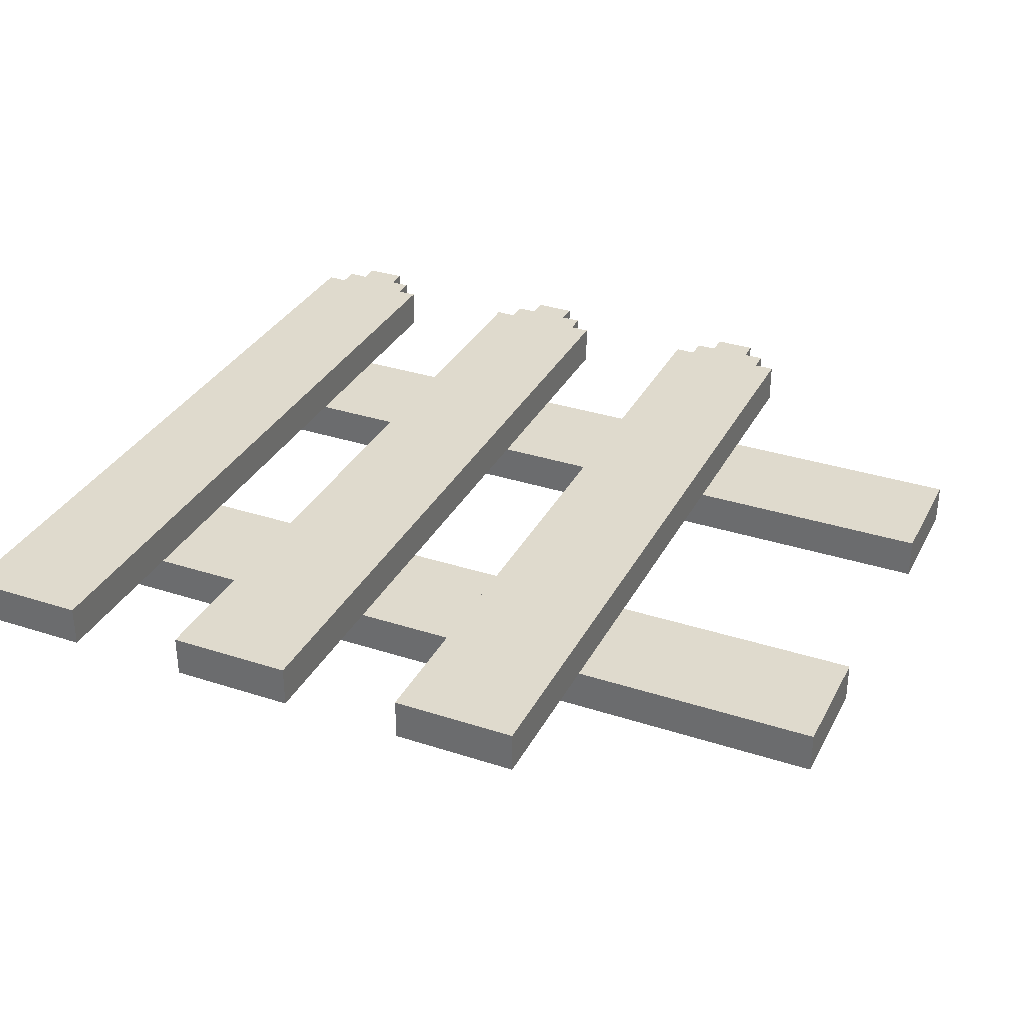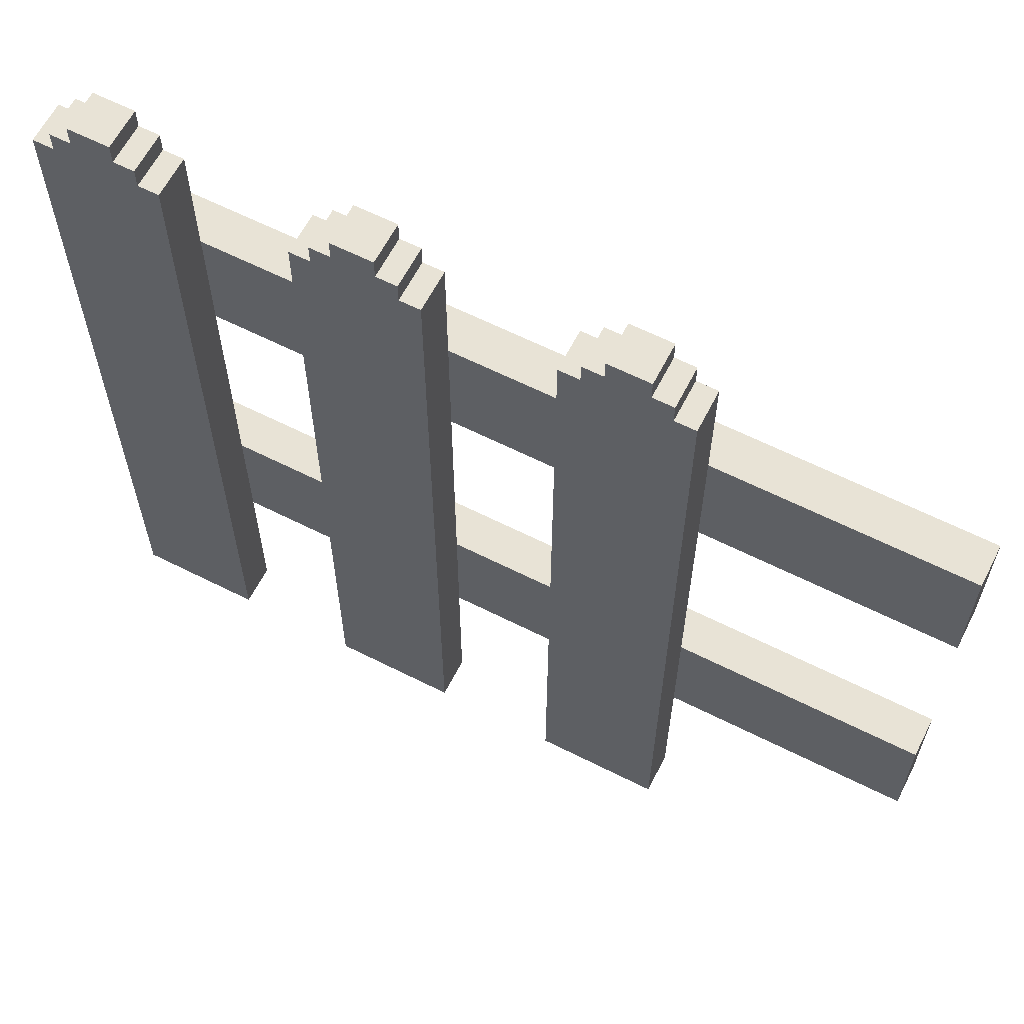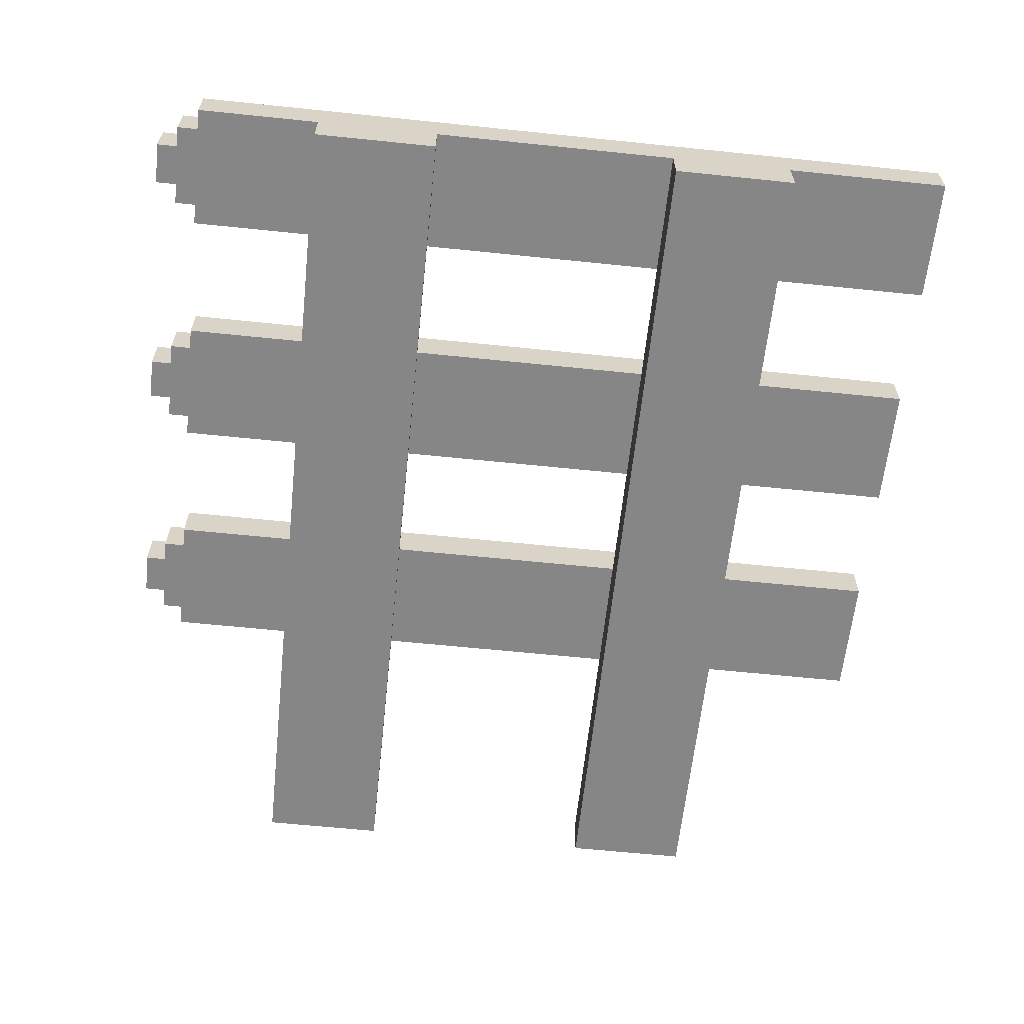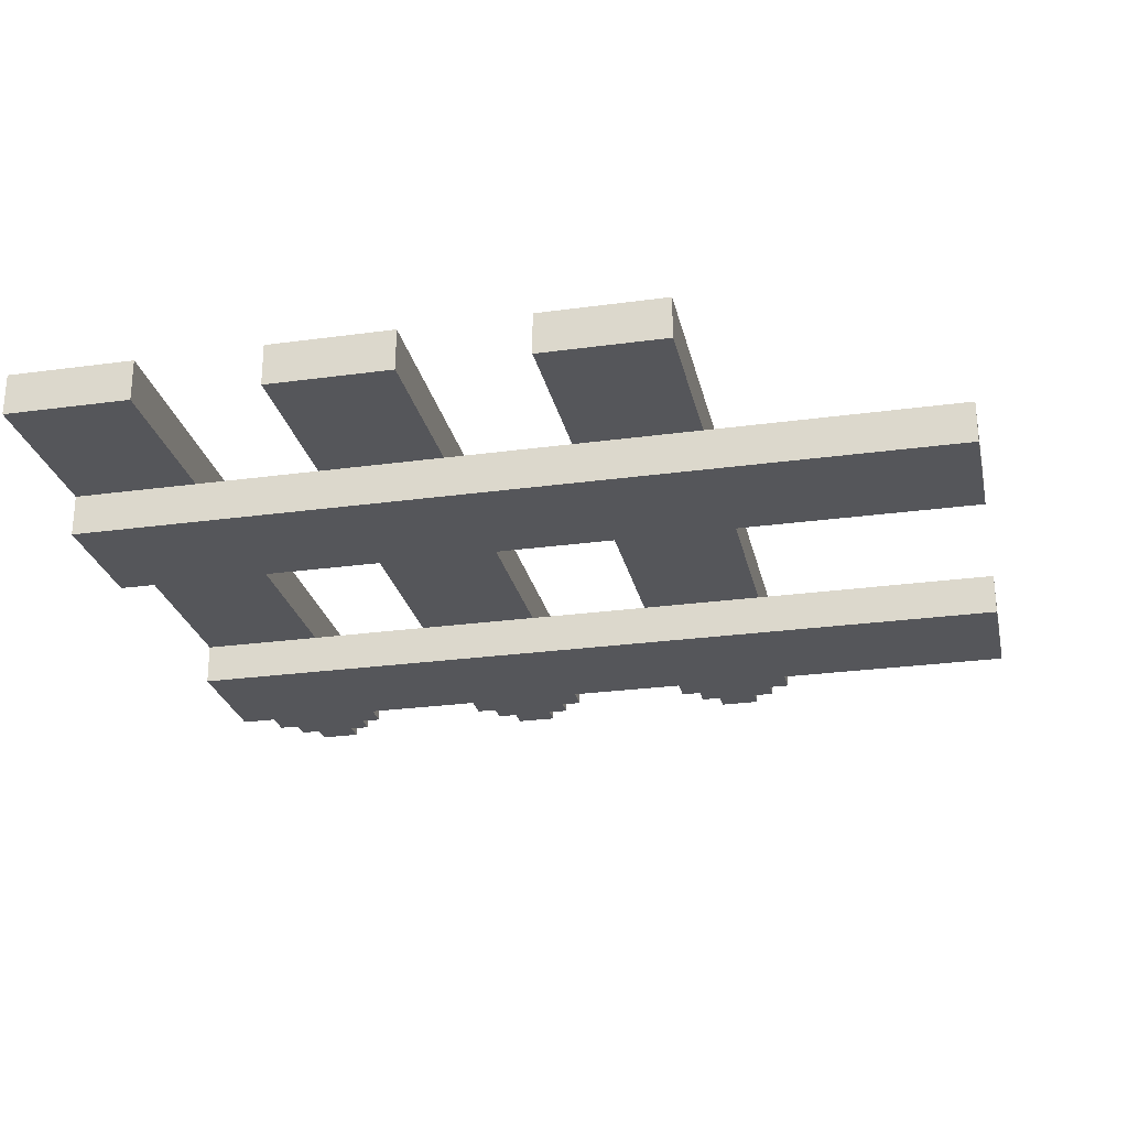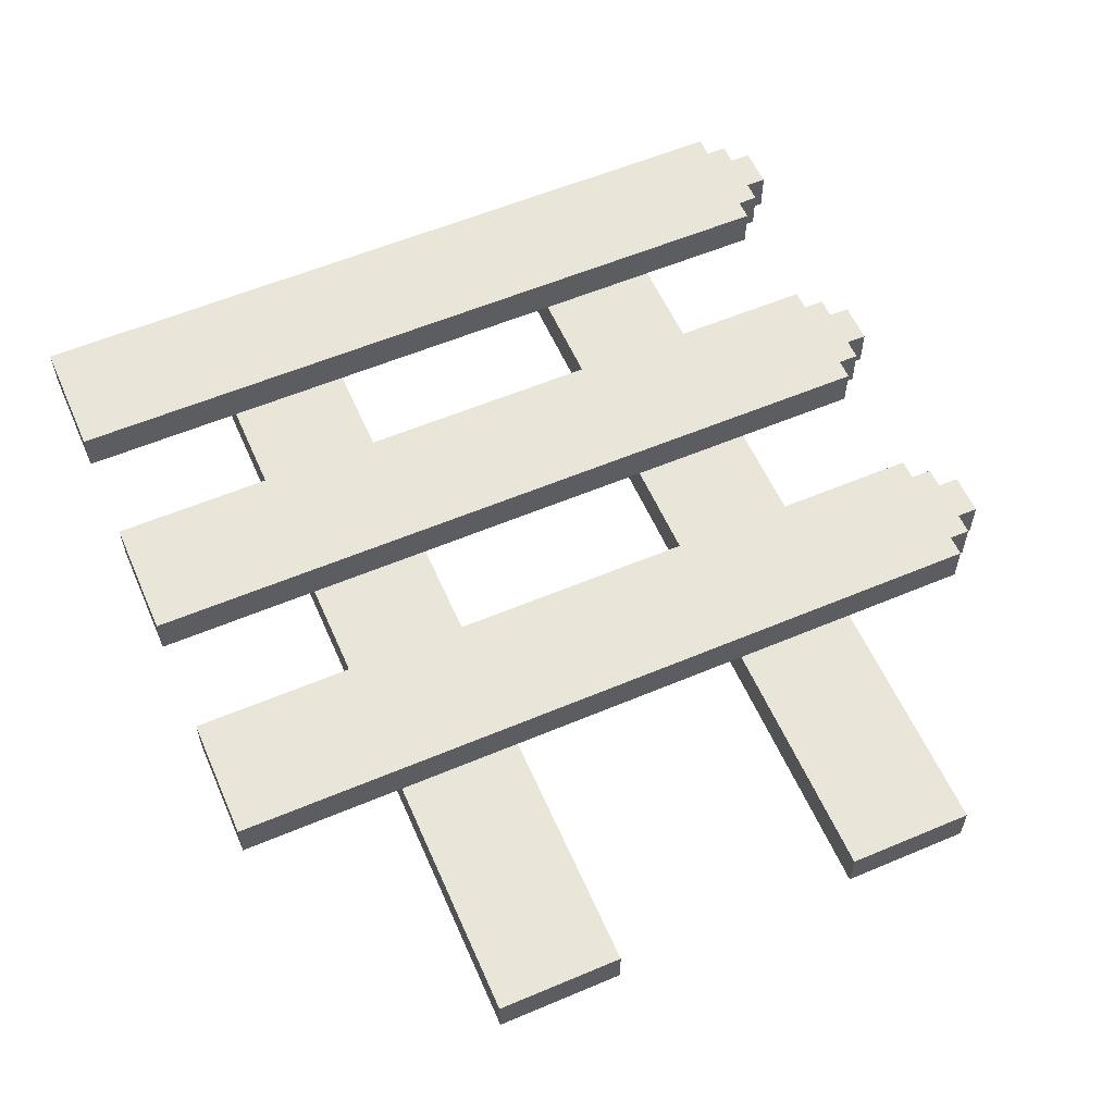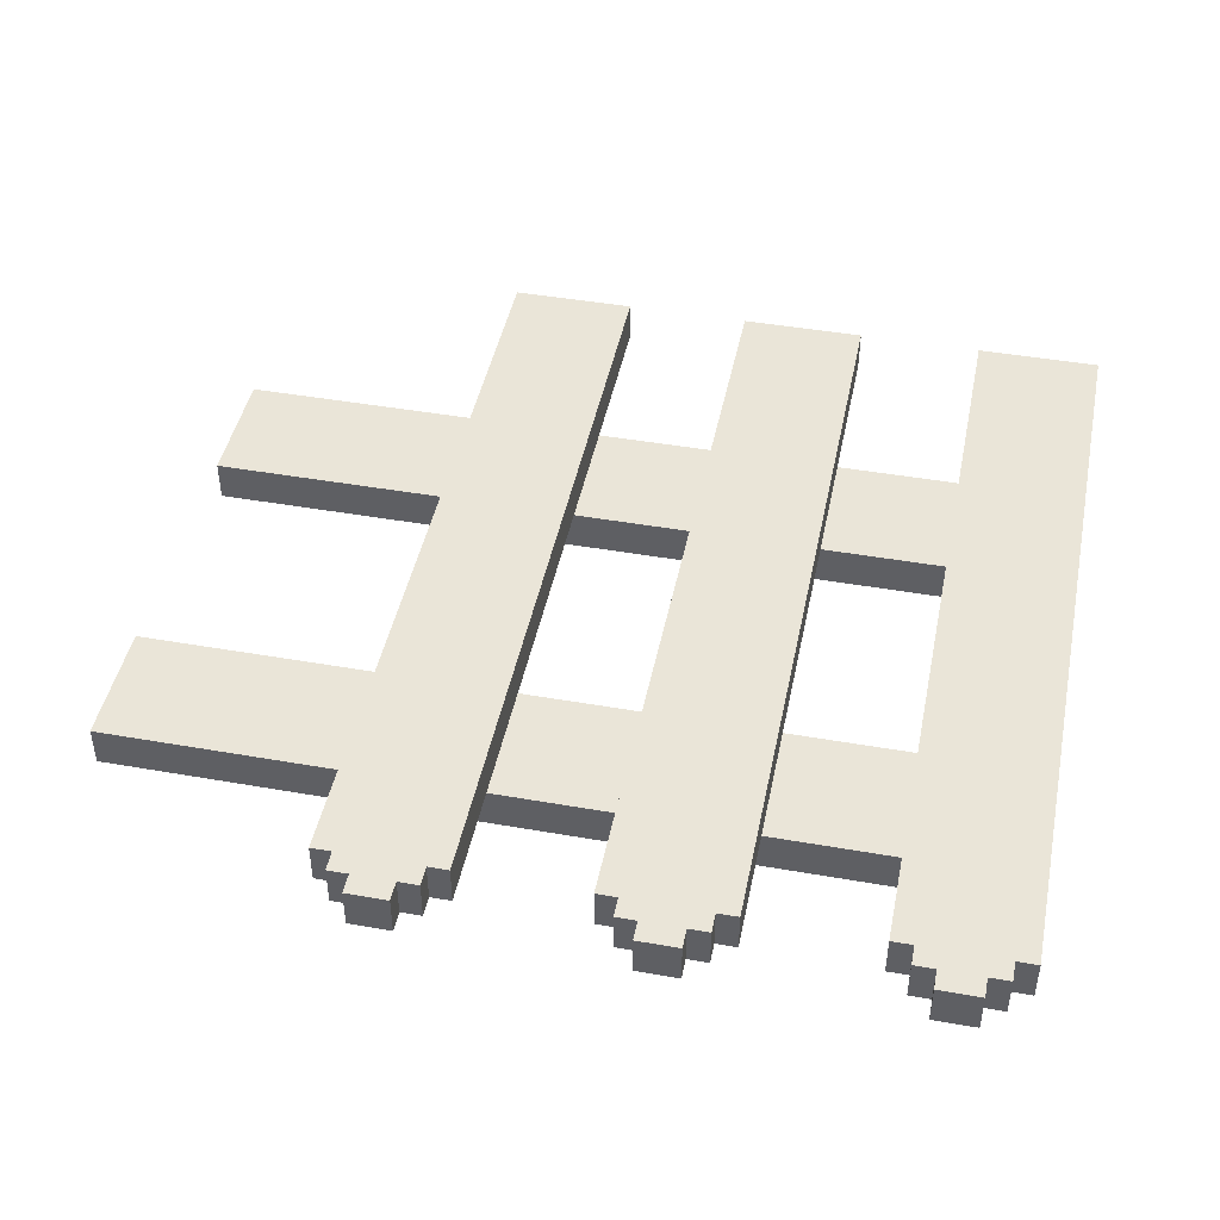
<metadata>
{"format":"obj","ext":"obj","renderer":"f3d","projection":"perspective","resolution":1024,"background":"white","views":[{"elev":32.9,"azim":24.2,"up":"+Z"},{"elev":62.5,"azim":27.1,"up":"+Y"},{"elev":-62.1,"azim":-96.0,"up":"+Z"},{"elev":-26.0,"azim":12.3,"up":"+Z"},{"elev":57.8,"azim":66.4,"up":"+Z"},{"elev":45.0,"azim":-168.5,"up":"+Z"}]}
</metadata>
<code>
g fence1_leftpicket
v -21 0 2
v -21 0 -0
v -21 8 -0
v -21 8 -2
v -21 14 -0
v -21 14 -2
v -21 26 -0
v -21 26 -2
v -21 32 -0
v -21 32 -2
v -21 38 2
v -21 38 -0
v -20 38 2
v -20 38 -0
v -20 39 2
v -20 39 -0
v -19 39 2
v -19 39 -0
v -19 40 2
v -19 40 -0
v -9 0 2
v -9 0 -0
v -9 8 -0
v -9 14 -0
v -9 26 -0
v -9 32 -0
v -9 38 2
v -9 38 -0
v -8 38 2
v -8 38 -0
v -8 39 2
v -8 39 -0
v -7 39 2
v -7 39 -0
v -7 40 2
v -7 40 -0
v 3 0 2
v 3 0 -0
v 3 8 -0
v 3 14 -0
v 3 26 -0
v 3 32 -0
v 3 38 2
v 3 38 -0
v 4 38 2
v 4 38 -0
v 4 39 2
v 4 39 -0
v 5 39 2
v 5 39 -0
v 5 40 2
v 5 40 -0
v -17 39 2
v -17 39 -0
v -17 40 2
v -17 40 -0
v -16 38 2
v -16 38 -0
v -16 39 2
v -16 39 -0
v -15 0 2
v -15 0 -0
v -15 8 -0
v -15 14 -0
v -15 26 -0
v -15 32 -0
v -15 38 2
v -15 38 -0
v -5 39 2
v -5 39 -0
v -5 40 2
v -5 40 -0
v -4 38 2
v -4 38 -0
v -4 39 2
v -4 39 -0
v -3 0 2
v -3 0 -0
v -3 8 -0
v -3 14 -0
v -3 26 -0
v -3 32 -0
v -3 38 2
v -3 38 -0
v 7 39 2
v 7 39 -0
v 7 40 2
v 7 40 -0
v 8 38 2
v 8 38 -0
v 8 39 2
v 8 39 -0
v 9 0 2
v 9 0 -0
v 9 8 -0
v 9 14 -0
v 9 26 -0
v 9 32 -0
v 9 38 2
v 9 38 -0
v 21 8 -0
v 21 8 -2
v 21 14 -0
v 21 14 -2
v 21 26 -0
v 21 26 -2
v 21 32 -0
v 21 32 -2
v -21 0 2
v -21 38 2
v -20 38 2
v -20 39 2
v -19 39 2
v -19 40 2
v -17 39 2
v -17 40 2
v -16 38 2
v -16 39 2
v -15 0 2
v -15 38 2
v -9 0 2
v -9 38 2
v -8 38 2
v -8 39 2
v -7 39 2
v -7 40 2
v -5 39 2
v -5 40 2
v -4 38 2
v -4 39 2
v -3 0 2
v -3 38 2
v 3 0 2
v 3 38 2
v 4 38 2
v 4 39 2
v 5 39 2
v 5 40 2
v 7 39 2
v 7 40 2
v 8 38 2
v 8 39 2
v 9 0 2
v 9 38 2
v -15 8 -0
v -15 14 -0
v -15 26 -0
v -15 32 -0
v -9 8 -0
v -9 14 -0
v -9 26 -0
v -9 32 -0
v -3 8 -0
v -3 14 -0
v -3 26 -0
v -3 32 -0
v 3 8 -0
v 3 14 -0
v 3 26 -0
v 3 32 -0
v 9 8 -0
v 9 14 -0
v 9 26 -0
v 9 32 -0
v 21 8 -0
v 21 14 -0
v 21 26 -0
v 21 32 -0
v -21 0 -0
v -21 8 -0
v -21 14 -0
v -21 26 -0
v -21 32 -0
v -21 38 -0
v -20 38 -0
v -20 39 -0
v -19 39 -0
v -19 40 -0
v -17 39 -0
v -17 40 -0
v -16 38 -0
v -16 39 -0
v -15 0 -0
v -15 8 -0
v -15 14 -0
v -15 26 -0
v -15 32 -0
v -15 38 -0
v -9 0 -0
v -9 8 -0
v -9 14 -0
v -9 26 -0
v -9 32 -0
v -9 38 -0
v -8 38 -0
v -8 39 -0
v -7 39 -0
v -7 40 -0
v -5 39 -0
v -5 40 -0
v -4 38 -0
v -4 39 -0
v -3 0 -0
v -3 8 -0
v -3 14 -0
v -3 26 -0
v -3 32 -0
v -3 38 -0
v 3 0 -0
v 3 8 -0
v 3 14 -0
v 3 26 -0
v 3 32 -0
v 3 38 -0
v 4 38 -0
v 4 39 -0
v 5 39 -0
v 5 40 -0
v 7 39 -0
v 7 40 -0
v 8 38 -0
v 8 39 -0
v 9 0 -0
v 9 8 -0
v 9 14 -0
v 9 26 -0
v 9 32 -0
v 9 38 -0
v -21 8 -2
v -21 14 -2
v -21 26 -2
v -21 32 -2
v 21 8 -2
v 21 14 -2
v 21 26 -2
v 21 32 -2
v -21 0 2
v -15 0 2
v -9 0 2
v -3 0 2
v 3 0 2
v 9 0 2
v -21 0 -0
v -15 0 -0
v -9 0 -0
v -3 0 -0
v 3 0 -0
v 9 0 -0
v -21 8 -0
v -15 8 -0
v -9 8 -0
v -3 8 -0
v 3 8 -0
v 9 8 -0
v 21 8 -0
v -21 8 -2
v 21 8 -2
v -21 26 -0
v -15 26 -0
v -9 26 -0
v -3 26 -0
v 3 26 -0
v 9 26 -0
v 21 26 -0
v -21 26 -2
v 21 26 -2
v -21 14 -0
v -15 14 -0
v -9 14 -0
v -3 14 -0
v 3 14 -0
v 9 14 -0
v 21 14 -0
v -21 14 -2
v 21 14 -2
v -21 32 -0
v -15 32 -0
v -9 32 -0
v -3 32 -0
v 3 32 -0
v 9 32 -0
v 21 32 -0
v -21 32 -2
v 21 32 -2
v -21 38 2
v -20 38 2
v -16 38 2
v -15 38 2
v -9 38 2
v -8 38 2
v -4 38 2
v -3 38 2
v 3 38 2
v 4 38 2
v 8 38 2
v 9 38 2
v -21 38 -0
v -20 38 -0
v -16 38 -0
v -15 38 -0
v -9 38 -0
v -8 38 -0
v -4 38 -0
v -3 38 -0
v 3 38 -0
v 4 38 -0
v 8 38 -0
v 9 38 -0
v -20 39 2
v -19 39 2
v -17 39 2
v -16 39 2
v -8 39 2
v -7 39 2
v -5 39 2
v -4 39 2
v 4 39 2
v 5 39 2
v 7 39 2
v 8 39 2
v -20 39 -0
v -19 39 -0
v -17 39 -0
v -16 39 -0
v -8 39 -0
v -7 39 -0
v -5 39 -0
v -4 39 -0
v 4 39 -0
v 5 39 -0
v 7 39 -0
v 8 39 -0
v -19 40 2
v -17 40 2
v -7 40 2
v -5 40 2
v 5 40 2
v 7 40 2
v -19 40 -0
v -17 40 -0
v -7 40 -0
v -5 40 -0
v 5 40 -0
v 7 40 -0
f 3 2 1
f 5 3 1
f 5 4 3
f 6 4 5
f 7 5 1
f 9 7 1
f 9 8 7
f 10 8 9
f 11 9 1
f 12 9 11
f 15 14 13
f 16 14 15
f 19 18 17
f 20 18 19
f 23 22 21
f 24 23 21
f 25 24 21
f 26 25 21
f 27 26 21
f 28 26 27
f 31 30 29
f 32 30 31
f 35 34 33
f 36 34 35
f 39 38 37
f 40 39 37
f 41 40 37
f 42 41 37
f 43 42 37
f 44 42 43
f 47 46 45
f 48 46 47
f 51 50 49
f 52 50 51
f 53 54 55
f 55 54 56
f 57 58 59
f 59 58 60
f 61 62 63
f 61 63 64
f 61 64 65
f 61 65 66
f 61 66 67
f 67 66 68
f 69 70 71
f 71 70 72
f 73 74 75
f 75 74 76
f 77 78 79
f 77 79 80
f 77 80 81
f 77 81 82
f 77 82 83
f 83 82 84
f 85 86 87
f 87 86 88
f 89 90 91
f 91 90 92
f 93 94 95
f 93 95 96
f 93 96 97
f 93 97 98
f 93 98 99
f 99 98 100
f 101 102 103
f 103 102 104
f 105 106 107
f 107 106 108
f 111 110 109
f 113 112 111
f 115 113 111
f 115 114 113
f 116 114 115
f 117 111 109
f 117 115 111
f 118 115 117
f 119 117 109
f 120 117 119
f 123 122 121
f 125 124 123
f 127 125 123
f 127 126 125
f 128 126 127
f 129 123 121
f 129 127 123
f 130 127 129
f 131 129 121
f 132 129 131
f 135 134 133
f 137 136 135
f 139 137 135
f 139 138 137
f 140 138 139
f 141 135 133
f 141 139 135
f 142 139 141
f 143 141 133
f 144 141 143
f 149 146 145
f 150 146 149
f 151 148 147
f 152 148 151
f 157 154 153
f 158 154 157
f 159 156 155
f 160 156 159
f 165 162 161
f 166 162 165
f 167 164 163
f 168 164 167
f 173 174 175
f 175 176 177
f 175 177 179
f 177 178 179
f 179 178 180
f 173 175 181
f 175 179 181
f 181 179 182
f 169 170 183
f 183 170 184
f 171 172 185
f 185 172 186
f 173 181 187
f 187 181 188
f 193 194 195
f 195 196 197
f 195 197 199
f 197 198 199
f 199 198 200
f 193 195 201
f 195 199 201
f 201 199 202
f 189 190 203
f 203 190 204
f 191 192 205
f 205 192 206
f 193 201 207
f 207 201 208
f 213 214 215
f 215 216 217
f 215 217 219
f 217 218 219
f 219 218 220
f 213 215 221
f 215 219 221
f 221 219 222
f 209 210 223
f 223 210 224
f 211 212 225
f 225 212 226
f 213 221 227
f 227 221 228
f 229 230 233
f 233 230 234
f 231 232 235
f 235 232 236
f 243 238 237
f 244 238 243
f 245 240 239
f 246 240 245
f 247 242 241
f 248 242 247
f 256 250 249
f 256 255 254
f 256 254 253
f 256 253 252
f 256 252 251
f 256 251 250
f 257 255 256
f 265 259 258
f 265 264 263
f 265 263 262
f 265 262 261
f 265 261 260
f 265 260 259
f 266 264 265
f 267 268 274
f 272 273 274
f 271 272 274
f 270 271 274
f 269 270 274
f 268 269 274
f 274 273 275
f 276 277 283
f 281 282 283
f 280 281 283
f 279 280 283
f 278 279 283
f 277 278 283
f 283 282 284
f 285 286 297
f 297 286 298
f 287 288 299
f 299 288 300
f 289 290 301
f 301 290 302
f 291 292 303
f 303 292 304
f 293 294 305
f 305 294 306
f 295 296 307
f 307 296 308
f 309 310 321
f 321 310 322
f 311 312 323
f 323 312 324
f 313 314 325
f 325 314 326
f 315 316 327
f 327 316 328
f 317 318 329
f 329 318 330
f 319 320 331
f 331 320 332
f 333 334 339
f 339 334 340
f 335 336 341
f 341 336 342
f 337 338 343
f 343 338 344

</code>
